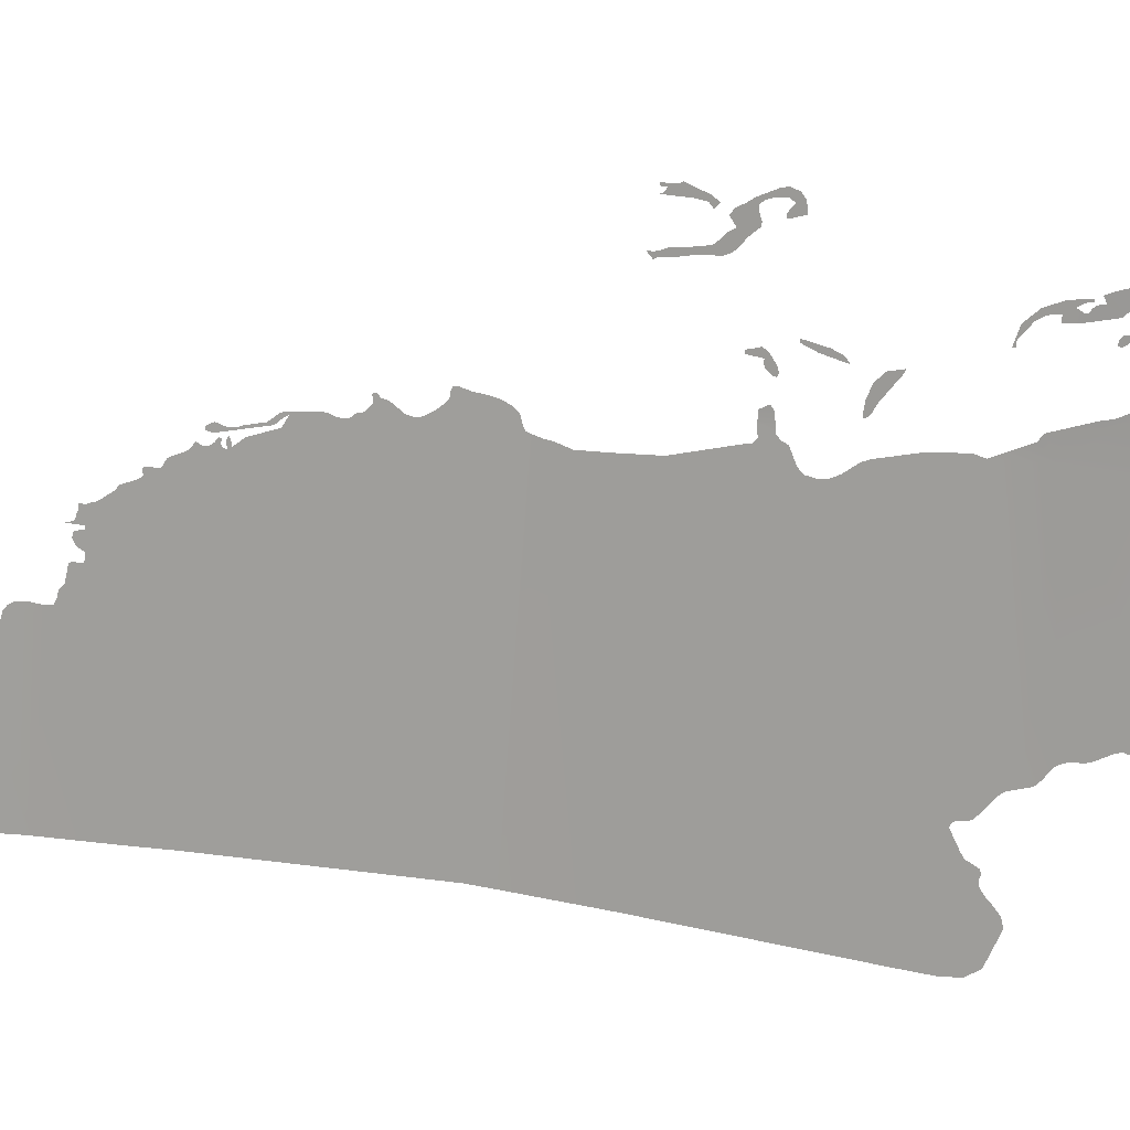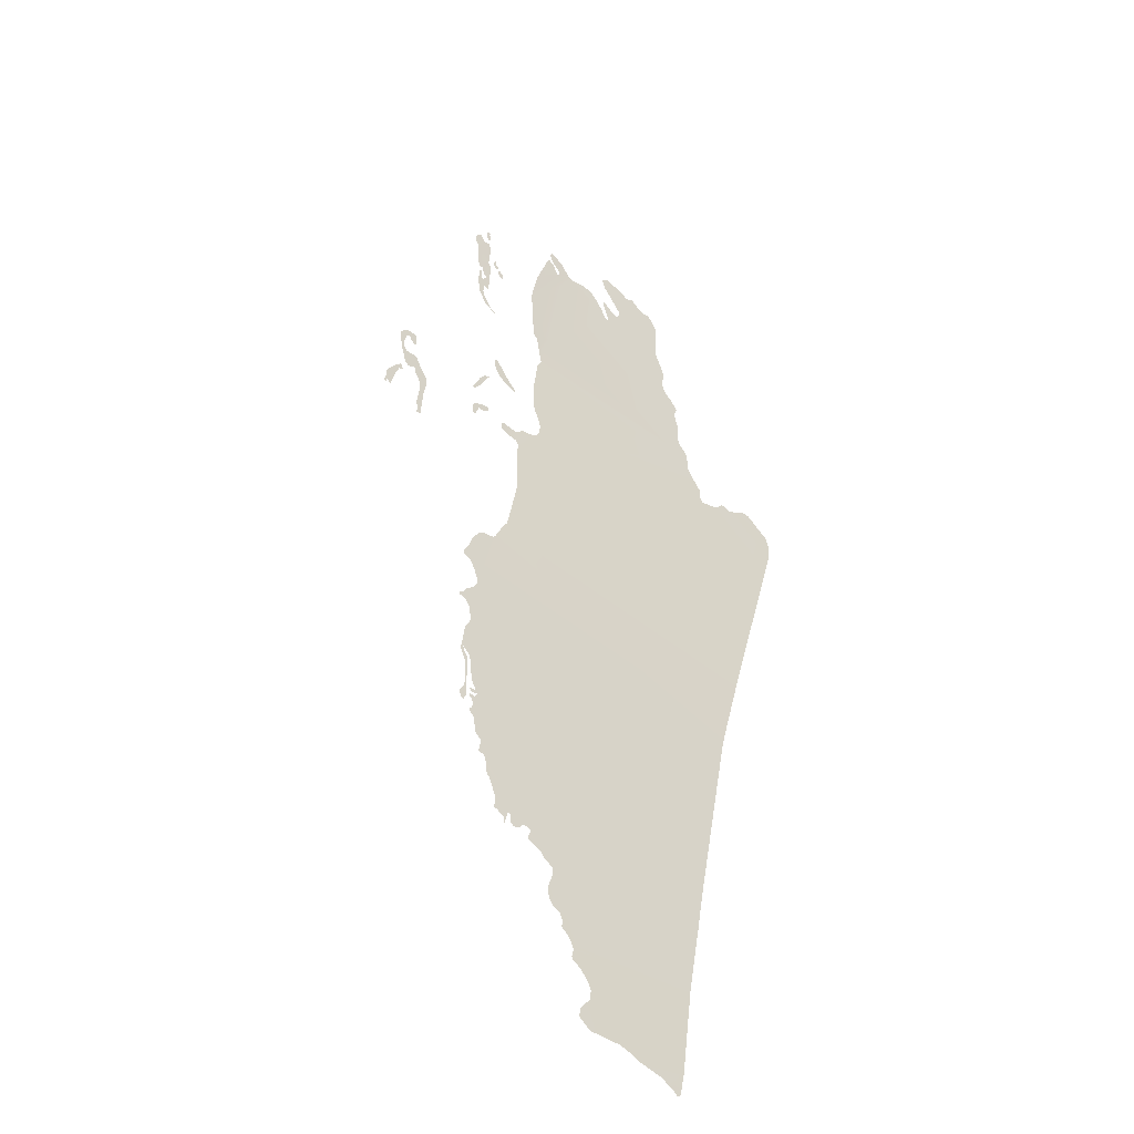
<metadata>
{"format":"obj","ext":"obj","renderer":"f3d","projection":"perspective","resolution":1024,"background":"white","views":[{"elev":-75.7,"azim":85.8,"up":"+Z"},{"elev":-66.2,"azim":138.2,"up":"+Y"}]}
</metadata>
<code>
o 0_Belize_sphere.001
v 0.1829 1.486 4.77
v 0.1824 1.486 4.77
v 0.1824 1.487 4.77
v 0.1824 1.487 4.77
v 0.1819 1.487 4.77
v 0.1816 1.487 4.77
v 0.1814 1.487 4.77
v 0.1812 1.486 4.77
v 0.1812 1.491 4.769
v 0.1809 1.493 4.768
v 0.18 1.494 4.768
v 0.181 1.495 4.767
v 0.182 1.493 4.768
v 0.1834 1.489 4.769
v 0.183 1.489 4.769
v 0.1829 1.488 4.769
f 5 4 16
f 14 13 9
f 13 12 10
f 9 13 10
f 12 11 10
f 9 8 7
f 15 14 9
f 2 1 3
f 1 16 3
f 16 15 5
f 9 7 6
f 15 9 5
f 4 3 16
f 9 6 5
o 1_Belize_sphere.001
v 0.1608 1.503 4.766
v 0.1606 1.502 4.766
v 0.1604 1.501 4.766
v 0.1604 1.501 4.766
v 0.16 1.5 4.767
v 0.1595 1.5 4.767
v 0.1593 1.501 4.766
v 0.1592 1.503 4.766
v 0.1591 1.503 4.766
v 0.1584 1.503 4.766
v 0.1577 1.503 4.766
v 0.1572 1.504 4.766
v 0.1569 1.504 4.765
v 0.1566 1.505 4.765
v 0.1567 1.505 4.765
v 0.1572 1.505 4.765
v 0.1584 1.505 4.765
v 0.16 1.504 4.766
f 18 17 24
f 17 34 24
f 34 33 25
f 33 32 29
f 32 31 29
f 31 30 29
f 29 28 33
f 28 27 33
f 27 26 33
f 26 25 33
f 24 23 19
f 23 22 21
f 23 21 20
f 19 23 20
f 25 24 34
f 19 18 24
o 2_Belize_sphere.001
v 0.1844 1.504 4.764
v 0.1841 1.503 4.765
v 0.1824 1.5 4.766
v 0.1813 1.498 4.766
v 0.1805 1.497 4.767
v 0.1793 1.496 4.767
v 0.1777 1.498 4.767
v 0.1768 1.496 4.767
v 0.1758 1.495 4.767
v 0.1748 1.494 4.768
v 0.1743 1.492 4.768
v 0.1738 1.489 4.77
v 0.1736 1.488 4.77
v 0.1732 1.487 4.77
v 0.1728 1.486 4.77
v 0.1727 1.485 4.771
v 0.1715 1.486 4.771
v 0.1718 1.486 4.77
v 0.1719 1.487 4.77
v 0.172 1.487 4.77
v 0.1721 1.487 4.77
v 0.1723 1.489 4.77
v 0.173 1.492 4.769
v 0.1734 1.496 4.767
v 0.174 1.497 4.767
v 0.1751 1.498 4.767
v 0.1765 1.499 4.766
v 0.1782 1.501 4.766
v 0.179 1.501 4.765
v 0.1803 1.5 4.766
v 0.1813 1.5 4.766
v 0.1821 1.501 4.765
v 0.1827 1.503 4.765
v 0.1829 1.504 4.764
v 0.1821 1.505 4.764
v 0.1812 1.505 4.764
v 0.1805 1.504 4.764
v 0.1798 1.504 4.764
v 0.1799 1.505 4.764
v 0.1807 1.507 4.763
v 0.1817 1.507 4.763
v 0.1829 1.507 4.763
v 0.1839 1.506 4.764
f 66 65 37
f 35 77 68
f 77 76 69
f 68 77 69
f 76 75 69
f 75 74 69
f 74 73 70
f 73 72 71
f 74 70 69
f 71 70 73
f 36 35 68
f 38 37 65
f 37 36 66
f 40 39 41
f 39 38 41
f 43 42 59
f 42 41 60
f 59 42 60
f 44 43 58
f 47 46 56
f 46 45 57
f 48 47 55
f 46 57 56
f 55 47 56
f 51 50 49
f 49 48 54
f 49 54 53
f 52 51 49
f 55 54 48
f 53 52 49
f 45 44 57
f 59 58 43
f 58 57 44
f 61 60 41
f 63 62 41
f 62 61 41
f 64 63 41
f 65 64 38
f 64 41 38
f 36 68 67
f 36 67 66
o 3_Belize_sphere.001
v 0.1622 1.508 4.764
v 0.1617 1.509 4.764
v 0.161 1.511 4.763
v 0.1599 1.515 4.762
v 0.161 1.514 4.762
v 0.1619 1.512 4.763
v 0.1627 1.508 4.764
f 79 78 84
f 84 83 79
f 83 82 80
f 82 81 80
f 80 79 83
o 4_Belize_sphere.001
v 0.1524 1.518 4.762
v 0.1523 1.518 4.761
v 0.1525 1.518 4.761
v 0.1529 1.519 4.761
v 0.1546 1.519 4.761
v 0.1593 1.523 4.76
v 0.1603 1.523 4.759
v 0.1596 1.52 4.76
v 0.1576 1.519 4.761
v 0.155 1.518 4.761
f 93 92 90
f 91 90 92
f 90 89 93
f 89 88 94
f 88 87 85
f 94 88 85
f 87 86 85
f 94 93 89
o 5_Belize_sphere.001
v 0.1674 1.551 4.75
v 0.1672 1.551 4.75
v 0.1678 1.552 4.75
v 0.1682 1.553 4.75
v 0.1684 1.553 4.75
v 0.1689 1.553 4.749
v 0.1692 1.552 4.75
v 0.169 1.552 4.75
v 0.1683 1.551 4.75
f 99 97 102
f 101 100 99
f 99 98 97
f 97 96 103
f 96 95 103
f 103 102 97
f 102 101 99
o 6_Belize_sphere.001
v 0.17 1.552 4.75
v 0.1697 1.552 4.75
v 0.1696 1.553 4.749
v 0.1694 1.553 4.749
v 0.1696 1.553 4.749
v 0.17 1.554 4.749
v 0.1704 1.554 4.749
v 0.1706 1.554 4.749
v 0.1707 1.555 4.749
v 0.1708 1.555 4.749
v 0.1711 1.554 4.749
v 0.1711 1.554 4.749
v 0.1706 1.553 4.749
f 109 106 116
f 115 114 110
f 114 113 112
f 110 114 111
f 112 111 114
f 116 115 109
f 105 104 106
f 104 116 106
f 108 107 106
f 115 110 109
f 109 108 106
o 7_Belize_sphere.001
v 0.1698 1.545 4.752
v 0.1719 1.545 4.752
v 0.1722 1.545 4.752
v 0.1733 1.545 4.752
v 0.172 1.545 4.752
v 0.173 1.544 4.752
v 0.1714 1.54 4.753
v 0.1689 1.538 4.754
v 0.1653 1.537 4.755
v 0.1653 1.537 4.755
v 0.1661 1.537 4.755
v 0.1664 1.537 4.755
v 0.1694 1.54 4.754
v 0.1705 1.541 4.753
v 0.1709 1.543 4.753
v 0.1696 1.543 4.753
v 0.1783 1.556 4.748
v 0.1772 1.555 4.748
v 0.1766 1.554 4.749
v 0.175 1.55 4.75
v 0.1742 1.548 4.751
v 0.1736 1.549 4.751
v 0.1731 1.549 4.751
v 0.1729 1.548 4.751
v 0.1726 1.547 4.751
v 0.1721 1.547 4.751
v 0.1714 1.547 4.751
v 0.1714 1.546 4.752
v 0.1728 1.546 4.752
v 0.173 1.546 4.751
v 0.1731 1.547 4.751
v 0.1736 1.547 4.751
v 0.1699 1.546 4.752
v 0.1714 1.551 4.75
v 0.1715 1.551 4.75
v 0.1719 1.551 4.75
v 0.1723 1.552 4.75
v 0.1725 1.553 4.749
v 0.1725 1.553 4.749
v 0.1737 1.558 4.748
v 0.1745 1.558 4.747
v 0.1758 1.558 4.747
v 0.1776 1.559 4.747
v 0.1784 1.558 4.747
f 129 128 124
f 120 146 145
f 135 134 158
f 118 117 121
f 117 132 131
f 117 131 121
f 120 119 121
f 121 131 122
f 131 130 123
f 122 131 123
f 122 120 121
f 124 123 129
f 129 123 130
f 127 126 125
f 128 127 125
f 128 125 124
f 120 148 146
f 148 147 146
f 145 119 120
f 117 118 144
f 143 142 140
f 142 141 140
f 117 144 149
f 144 143 149
f 150 149 143
f 152 151 150
f 153 152 139
f 152 150 139
f 143 140 150
f 140 139 150
f 156 155 135
f 155 154 135
f 154 153 136
f 153 139 136
f 157 156 158
f 158 156 135
f 160 159 158
f 139 138 136
f 138 137 136
f 136 135 154
f 133 160 158
f 134 133 158
o 8_Belize_sphere.001
v 0.1761 1.561 4.746
v 0.1759 1.561 4.747
v 0.1751 1.56 4.747
v 0.1746 1.56 4.747
v 0.1748 1.561 4.746
v 0.1751 1.562 4.746
v 0.1754 1.562 4.746
v 0.1754 1.562 4.746
v 0.1753 1.562 4.746
v 0.1753 1.562 4.746
v 0.1756 1.562 4.746
v 0.1758 1.562 4.746
v 0.1761 1.562 4.746
v 0.1762 1.562 4.746
f 168 167 174
f 174 173 172
f 171 170 169
f 174 172 168
f 172 171 168
f 162 161 167
f 161 174 167
f 164 163 162
f 166 165 167
f 165 164 162
f 167 165 162
f 171 169 168
o 9_Belize_sphere.001
v 0.1494 1.545 4.753
v 0.1545 1.545 4.753
v 0.07092 1.47 4.778
v 0.1433 1.47 4.777
v 0.1494 1.537 4.756
v 0.1498 1.505 4.765
v 0.1498 1.503 4.766
v 0.06641 1.395 4.8
v 0.1053 1.395 4.8
v 0.1007 1.545 4.754
v 0.1491 1.573 4.743
v 0.1488 1.535 4.756
v 0.1493 1.533 4.757
v 0.1484 1.526 4.759
v 0.1464 1.519 4.761
v 0.1458 1.518 4.762
v 0.1436 1.515 4.762
v 0.1428 1.514 4.763
v 0.1424 1.512 4.763
v 0.1428 1.51 4.764
v 0.1438 1.509 4.764
v 0.1468 1.508 4.765
v 0.1474 1.506 4.765
v 0.1482 1.506 4.765
v 0.1494 1.503 4.766
v 0.1472 1.503 4.766
v 0.1463 1.502 4.766
v 0.1461 1.501 4.767
v 0.1448 1.497 4.768
v 0.1427 1.49 4.77
v 0.142 1.482 4.773
v 0.1419 1.48 4.774
v 0.1417 1.477 4.775
v 0.1423 1.475 4.775
v 0.1426 1.473 4.776
v 0.1426 1.473 4.776
v 0.1427 1.472 4.776
v 0.1432 1.47 4.777
v 0.07073 1.488 4.772
v 0.07017 1.512 4.765
v 0.06973 1.529 4.759
v 0.06962 1.537 4.757
v 0.07022 1.54 4.756
v 0.07199 1.542 4.755
v 0.07887 1.545 4.754
v 0.08065 1.544 4.754
v 0.08203 1.543 4.755
v 0.08328 1.542 4.755
v 0.08468 1.541 4.755
v 0.08567 1.541 4.755
v 0.08661 1.541 4.755
v 0.0874 1.541 4.755
v 0.08855 1.538 4.756
v 0.08962 1.538 4.756
v 0.09296 1.536 4.757
v 0.09371 1.536 4.757
v 0.0942 1.537 4.757
v 0.09456 1.538 4.756
v 0.09493 1.539 4.756
v 0.09915 1.542 4.755
v 0.09992 1.543 4.754
v 0.1054 1.393 4.8
v 0.1051 1.391 4.801
v 0.1043 1.39 4.801
v 0.1032 1.389 4.802
v 0.1017 1.389 4.802
v 0.1013 1.388 4.802
v 0.1008 1.388 4.802
v 0.1004 1.387 4.802
v 0.1 1.386 4.802
v 0.09949 1.385 4.803
v 0.09877 1.385 4.803
v 0.09797 1.385 4.803
v 0.09704 1.384 4.803
v 0.09663 1.383 4.803
v 0.09626 1.383 4.803
v 0.09606 1.382 4.804
v 0.09613 1.381 4.804
v 0.09591 1.38 4.804
v 0.09372 1.38 4.804
v 0.09228 1.379 4.805
v 0.09088 1.378 4.805
v 0.08994 1.377 4.805
v 0.08966 1.375 4.806
v 0.09143 1.371 4.807
v 0.09113 1.369 4.807
v 0.08795 1.368 4.808
v 0.08052 1.37 4.807
v 0.07783 1.37 4.807
v 0.07544 1.369 4.808
v 0.06901 1.37 4.808
v 0.06748 1.369 4.808
v 0.06672 1.369 4.808
v 0.06574 1.369 4.808
v 0.06494 1.368 4.808
v 0.06476 1.368 4.808
v 0.06406 1.369 4.808
v 0.0641 1.37 4.807
v 0.06424 1.374 4.806
v 0.06631 1.394 4.801
v 0.1332 1.584 4.74
v 0.1337 1.584 4.74
v 0.1341 1.585 4.74
v 0.1348 1.585 4.74
v 0.1399 1.585 4.74
v 0.1404 1.585 4.74
v 0.1404 1.585 4.74
v 0.1418 1.583 4.74
v 0.1402 1.581 4.741
v 0.1338 1.577 4.743
v 0.1332 1.576 4.743
v 0.1342 1.574 4.743
v 0.1354 1.574 4.743
v 0.1393 1.576 4.743
v 0.1389 1.575 4.743
v 0.1381 1.574 4.744
v 0.1362 1.571 4.744
v 0.1358 1.571 4.745
v 0.136 1.57 4.745
v 0.1367 1.57 4.745
v 0.1374 1.571 4.745
v 0.1388 1.572 4.744
v 0.1415 1.574 4.743
v 0.1428 1.575 4.743
v 0.1442 1.575 4.743
v 0.146 1.575 4.743
v 0.1484 1.574 4.743
v 0.1011 1.546 4.753
v 0.1015 1.547 4.753
v 0.1027 1.548 4.753
v 0.1038 1.549 4.752
v 0.1048 1.549 4.752
v 0.1056 1.55 4.752
v 0.1059 1.551 4.752
v 0.1061 1.553 4.751
v 0.1063 1.554 4.751
v 0.1084 1.557 4.749
v 0.1086 1.558 4.749
v 0.1083 1.559 4.749
v 0.108 1.56 4.749
v 0.1104 1.561 4.748
v 0.1128 1.562 4.748
v 0.1138 1.563 4.747
v 0.1146 1.564 4.747
v 0.1148 1.565 4.747
v 0.1149 1.566 4.747
v 0.115 1.567 4.746
v 0.1153 1.568 4.746
v 0.1161 1.57 4.745
v 0.1187 1.573 4.744
v 0.1197 1.574 4.744
v 0.12 1.575 4.743
v 0.1203 1.577 4.743
v 0.121 1.579 4.742
v 0.1214 1.582 4.741
v 0.1218 1.583 4.741
v 0.1225 1.583 4.741
v 0.125 1.585 4.74
v 0.1258 1.585 4.74
v 0.1266 1.585 4.74
v 0.1275 1.584 4.74
v 0.1282 1.584 4.74
v 0.1298 1.585 4.74
v 0.1307 1.585 4.74
v 0.1313 1.586 4.74
v 0.1317 1.585 4.74
v 0.1325 1.585 4.74
v 0.1536 1.543 4.753
v 0.1522 1.542 4.754
v 0.1517 1.505 4.765
v 0.1525 1.504 4.766
v 0.1515 1.503 4.766
v 0.1435 1.469 4.777
v 0.1443 1.469 4.777
v 0.1461 1.468 4.777
v 0.1471 1.467 4.778
v 0.1478 1.466 4.778
v 0.1482 1.464 4.779
v 0.1485 1.461 4.779
v 0.149 1.459 4.78
v 0.1488 1.458 4.78
v 0.1482 1.458 4.78
v 0.1475 1.458 4.78
v 0.1467 1.458 4.78
v 0.1458 1.457 4.781
v 0.1447 1.456 4.781
v 0.1437 1.454 4.782
v 0.1433 1.453 4.782
v 0.1437 1.451 4.782
v 0.1454 1.449 4.783
v 0.1457 1.447 4.784
v 0.1458 1.447 4.784
v 0.1461 1.447 4.784
v 0.1464 1.447 4.784
v 0.1463 1.446 4.784
v 0.146 1.446 4.784
v 0.1449 1.446 4.784
v 0.1445 1.446 4.784
v 0.1435 1.445 4.784
v 0.143 1.445 4.784
v 0.1429 1.444 4.785
v 0.1427 1.444 4.785
v 0.1423 1.443 4.785
v 0.1419 1.443 4.785
v 0.1417 1.442 4.785
v 0.1418 1.441 4.786
v 0.1422 1.44 4.786
v 0.1423 1.439 4.786
v 0.1416 1.433 4.788
v 0.1411 1.432 4.788
v 0.1403 1.431 4.788
v 0.1395 1.43 4.789
v 0.1386 1.427 4.79
v 0.1381 1.426 4.79
v 0.1379 1.424 4.791
v 0.1384 1.422 4.791
v 0.1381 1.421 4.791
v 0.1375 1.421 4.792
v 0.137 1.42 4.792
v 0.1367 1.422 4.791
v 0.1392 1.431 4.788
v 0.1406 1.433 4.788
v 0.1412 1.434 4.788
v 0.139 1.432 4.788
v 0.1367 1.427 4.79
v 0.1349 1.425 4.79
v 0.1355 1.425 4.79
v 0.1367 1.424 4.791
v 0.1361 1.424 4.791
v 0.1357 1.424 4.791
v 0.1352 1.424 4.791
v 0.1344 1.424 4.791
v 0.1346 1.424 4.791
v 0.1348 1.423 4.791
v 0.1352 1.423 4.791
v 0.1361 1.423 4.791
v 0.1361 1.423 4.791
v 0.1352 1.422 4.791
v 0.1346 1.421 4.791
v 0.1345 1.42 4.792
v 0.1347 1.42 4.792
v 0.135 1.419 4.792
v 0.1334 1.418 4.792
v 0.1317 1.415 4.793
v 0.1302 1.414 4.794
v 0.13 1.414 4.794
v 0.1299 1.412 4.794
v 0.1299 1.411 4.795
v 0.1294 1.411 4.795
v 0.129 1.411 4.795
v 0.1287 1.411 4.795
v 0.1287 1.411 4.795
v 0.1282 1.411 4.795
v 0.128 1.411 4.795
v 0.1279 1.41 4.795
v 0.1276 1.41 4.795
v 0.1265 1.408 4.796
v 0.1262 1.407 4.796
v 0.1256 1.407 4.796
v 0.1234 1.404 4.797
v 0.1231 1.403 4.797
v 0.1228 1.402 4.797
v 0.1226 1.402 4.797
v 0.1225 1.402 4.798
v 0.1226 1.401 4.798
v 0.1226 1.401 4.798
v 0.1223 1.401 4.798
v 0.1217 1.401 4.798
v 0.1214 1.401 4.798
v 0.1211 1.401 4.798
v 0.12 1.4 4.798
v 0.1197 1.4 4.798
v 0.1195 1.4 4.798
v 0.1191 1.399 4.799
v 0.1191 1.402 4.797
v 0.1185 1.402 4.797
v 0.1179 1.4 4.798
v 0.1168 1.4 4.798
v 0.1156 1.401 4.798
v 0.1151 1.402 4.798
v 0.1147 1.402 4.798
v 0.114 1.402 4.798
v 0.1133 1.402 4.798
v 0.113 1.402 4.798
v 0.1129 1.402 4.798
v 0.113 1.4 4.798
v 0.1127 1.4 4.798
v 0.1121 1.399 4.798
v 0.1093 1.399 4.799
v 0.1088 1.399 4.799
v 0.1084 1.398 4.799
v 0.1078 1.398 4.799
v 0.1067 1.398 4.799
v 0.1055 1.397 4.799
v 0.1052 1.396 4.799
v 0.06753 1.411 4.796
v 0.06823 1.42 4.793
v 0.06965 1.443 4.786
v 0.07097 1.465 4.779
v 0.1495 1.573 4.744
v 0.1513 1.574 4.743
v 0.1538 1.575 4.743
v 0.1566 1.576 4.742
v 0.1576 1.576 4.742
v 0.158 1.576 4.742
v 0.1579 1.575 4.743
v 0.1574 1.574 4.743
v 0.1558 1.573 4.743
v 0.1539 1.572 4.744
v 0.1535 1.572 4.744
v 0.1535 1.571 4.744
v 0.1541 1.57 4.744
v 0.1548 1.571 4.744
v 0.1555 1.572 4.744
v 0.1561 1.572 4.744
v 0.157 1.573 4.743
v 0.1578 1.573 4.743
v 0.158 1.572 4.743
v 0.1588 1.562 4.747
v 0.1583 1.555 4.749
v 0.158 1.554 4.75
v 0.1569 1.552 4.75
v 0.1566 1.55 4.751
f 331 329 335
f 191 188 235
f 255 250 274
f 346 345 344
f 342 176 175
f 397 396 383
f 485 484 475
f 184 175 306
f 175 185 295
f 175 295 294
f 301 300 297
f 300 299 297
f 185 301 295
f 303 302 304
f 302 184 304
f 305 304 184
f 184 306 305
f 299 298 297
f 297 296 301
f 296 295 301
f 306 175 307
f 175 294 293
f 307 175 308
f 175 293 317
f 308 175 317
f 310 309 311
f 309 308 311
f 308 317 311
f 293 292 319
f 311 317 316
f 291 290 287
f 290 289 287
f 292 291 286
f 312 311 316
f 317 293 318
f 289 288 287
f 313 312 315
f 315 314 313
f 316 315 312
f 291 287 286
f 292 286 325
f 318 293 319
f 286 285 325
f 284 283 276
f 283 282 281
f 319 292 320
f 285 284 335
f 320 292 324
f 324 292 325
f 283 281 279
f 281 280 279
f 279 278 283
f 278 277 276
f 283 278 276
f 322 321 323
f 321 320 323
f 284 276 275
f 324 323 320
f 325 285 326
f 284 275 336
f 275 341 337
f 336 275 337
f 341 340 338
f 340 339 338
f 338 337 341
f 326 285 327
f 336 335 284
f 327 285 328
f 328 285 335
f 330 329 331
f 329 328 335
f 331 335 334
f 332 331 334
f 334 333 332
f 177 178 212
f 177 212 211
f 213 177 207
f 177 211 207
f 210 209 208
f 211 210 207
f 216 215 223
f 215 214 229
f 216 223 222
f 214 213 194
f 210 208 207
f 207 206 213
f 206 205 213
f 217 216 222
f 219 218 221
f 218 217 222
f 221 220 219
f 222 221 218
f 213 205 204
f 213 204 194
f 223 215 227
f 227 215 228
f 204 203 194
f 203 202 194
f 202 201 195
f 200 199 198
f 199 181 180
f 202 195 194
f 199 180 198
f 201 200 197
f 195 201 197
f 224 223 227
f 226 225 224
f 227 226 224
f 200 198 197
f 228 215 229
f 197 196 195
f 230 229 214
f 214 194 230
f 194 193 230
f 230 193 192
f 233 232 231
f 231 230 192
f 191 190 189
f 231 192 234
f 192 191 234
f 234 233 231
f 175 184 186
f 184 235 186
f 235 234 191
f 186 235 188
f 186 179 175
f 188 187 186
f 191 189 188
f 183 182 241
f 182 274 249
f 241 182 242
f 274 273 263
f 273 272 267
f 265 273 266
f 272 271 268
f 271 270 269
f 271 269 268
f 273 265 264
f 237 236 240
f 236 183 240
f 240 183 241
f 239 238 240
f 238 237 240
f 242 182 248
f 267 266 273
f 272 268 267
f 263 273 264
f 262 261 258
f 261 260 259
f 263 262 257
f 263 257 274
f 248 182 249
f 261 259 258
f 242 248 247
f 245 244 243
f 243 242 247
f 249 274 250
f 262 258 257
f 246 245 243
f 247 246 243
f 257 256 274
f 256 255 274
f 254 253 252
f 254 252 251
f 255 254 250
f 254 251 250
f 180 181 344
f 181 346 344
f 175 179 343
f 343 342 175
f 182 183 469
f 182 469 468
f 471 470 468
f 470 182 468
f 473 472 378
f 472 471 458
f 473 362 178
f 178 177 473
f 347 178 362
f 362 473 378
f 350 349 348
f 348 347 359
f 472 458 457
f 471 468 467
f 467 466 465
f 467 465 464
f 471 467 458
f 463 467 464
f 351 350 348
f 353 352 358
f 352 351 348
f 355 354 356
f 354 353 357
f 357 356 354
f 352 348 359
f 358 352 359
f 467 463 458
f 463 462 459
f 462 461 460
f 357 353 358
f 462 460 459
f 360 359 347
f 463 459 458
f 361 360 347
f 362 361 347
f 472 457 406
f 457 456 428
f 472 406 398
f 378 472 379
f 456 455 430
f 457 428 419
f 365 364 372
f 364 363 372
f 365 372 371
f 363 362 378
f 454 453 450
f 453 452 450
f 455 454 450
f 367 366 365
f 455 450 433
f 452 451 450
f 449 448 447
f 430 455 433
f 449 447 446
f 450 449 434
f 368 367 370
f 367 365 370
f 449 446 445
f 445 444 449
f 444 443 449
f 369 368 370
f 449 443 437
f 435 449 436
f 442 441 439
f 441 440 439
f 449 435 434
f 443 442 438
f 449 437 436
f 442 439 438
f 370 365 371
f 438 437 443
f 373 372 363
f 450 434 433
f 374 373 363
f 376 375 377
f 375 374 377
f 433 432 431
f 430 429 428
f 433 431 430
f 377 374 378
f 374 363 378
f 456 430 428
f 406 457 419
f 428 427 419
f 379 472 398
f 426 425 424
f 427 426 420
f 382 381 380
f 426 424 423
f 423 422 421
f 423 421 426
f 421 420 426
f 383 382 397
f 382 380 398
f 397 382 398
f 385 384 396
f 384 383 396
f 388 387 395
f 387 386 395
f 386 385 395
f 395 385 396
f 380 379 398
f 419 418 417
f 420 419 427
f 391 390 394
f 390 389 394
f 393 392 394
f 392 391 394
f 395 394 388
f 388 394 389
f 400 399 398
f 402 401 403
f 401 400 405
f 404 401 405
f 404 403 401
f 406 405 400
f 406 400 398
f 411 410 409
f 412 411 409
f 412 409 408
f 413 412 408
f 413 408 407
f 414 413 417
f 413 407 406
f 413 406 417
f 417 416 415
f 417 415 414
f 419 417 406
f 175 176 497
f 496 495 494
f 175 497 496
f 474 185 485
f 185 175 494
f 477 476 482
f 476 475 483
f 477 482 481
f 475 474 485
f 185 494 485
f 175 496 494
f 494 493 485
f 493 492 487
f 492 491 490
f 490 489 492
f 489 488 492
f 488 487 492
f 493 487 486
f 478 477 480
f 480 477 481
f 480 479 478
f 483 482 476
f 493 486 485
f 484 483 475

</code>
